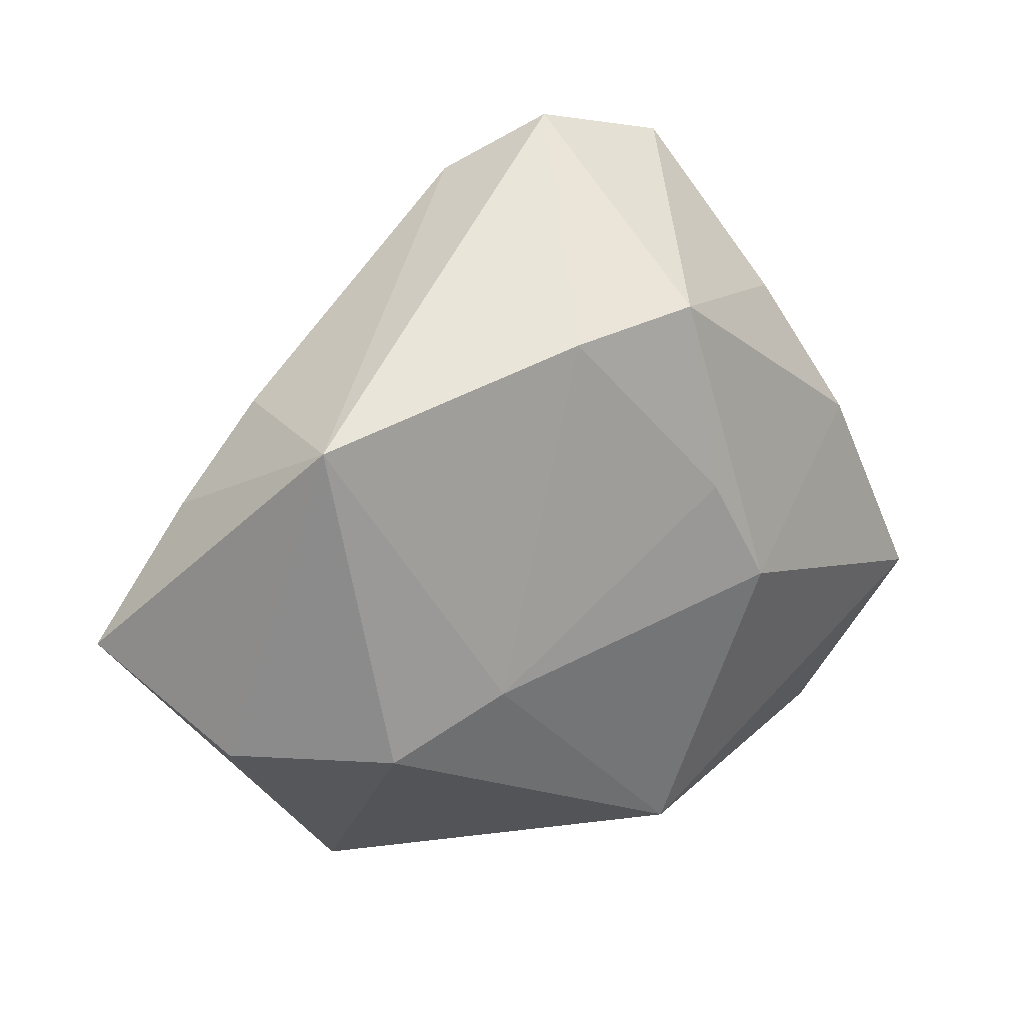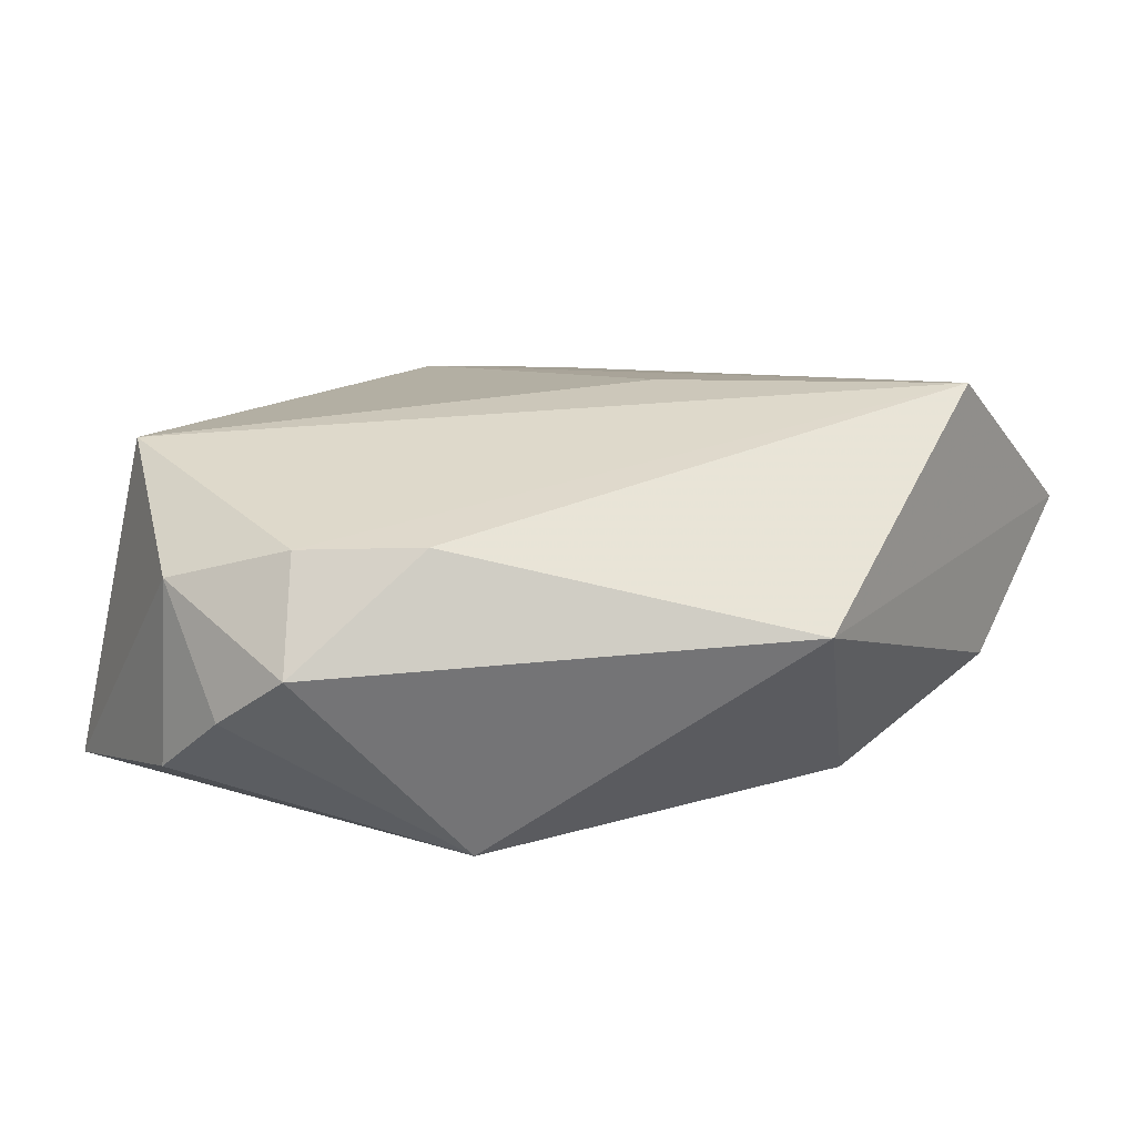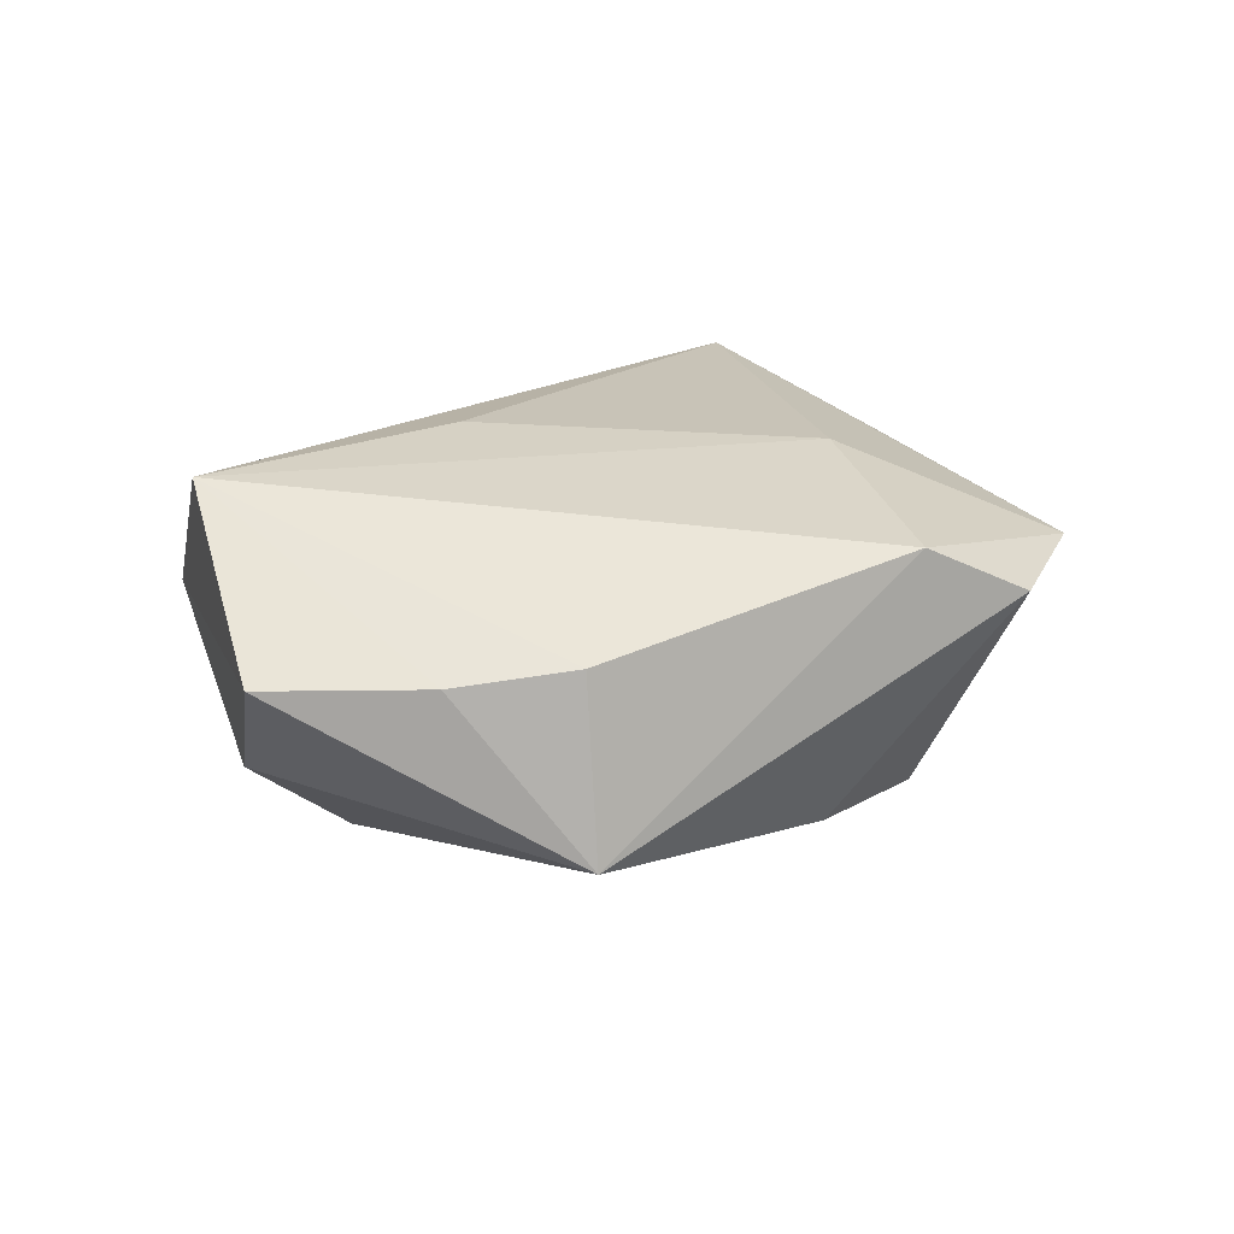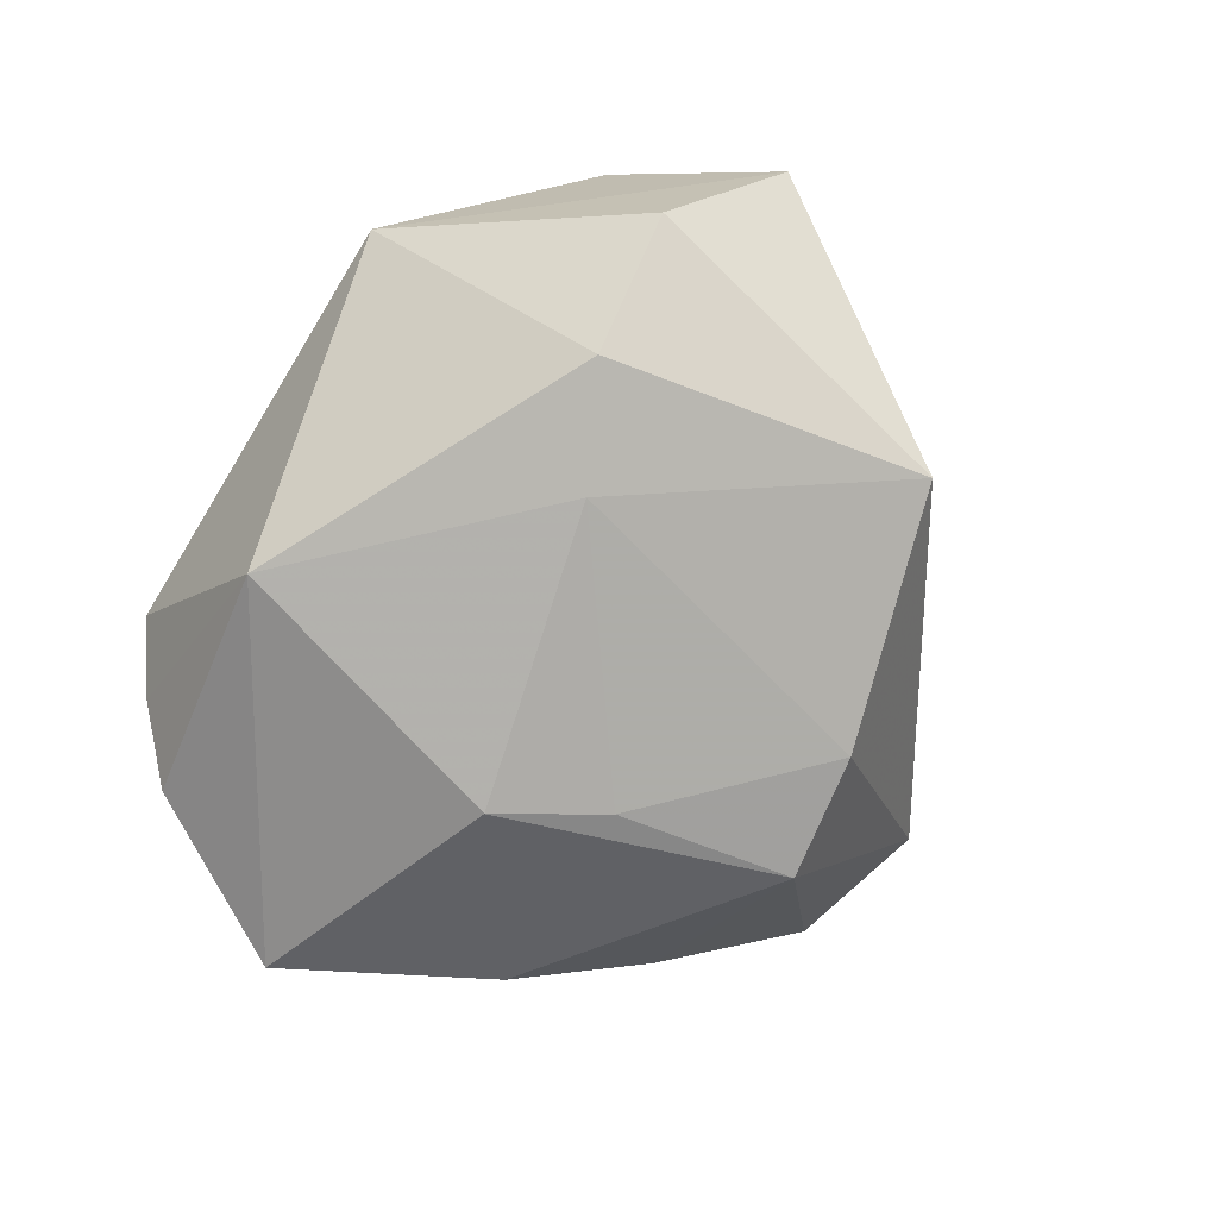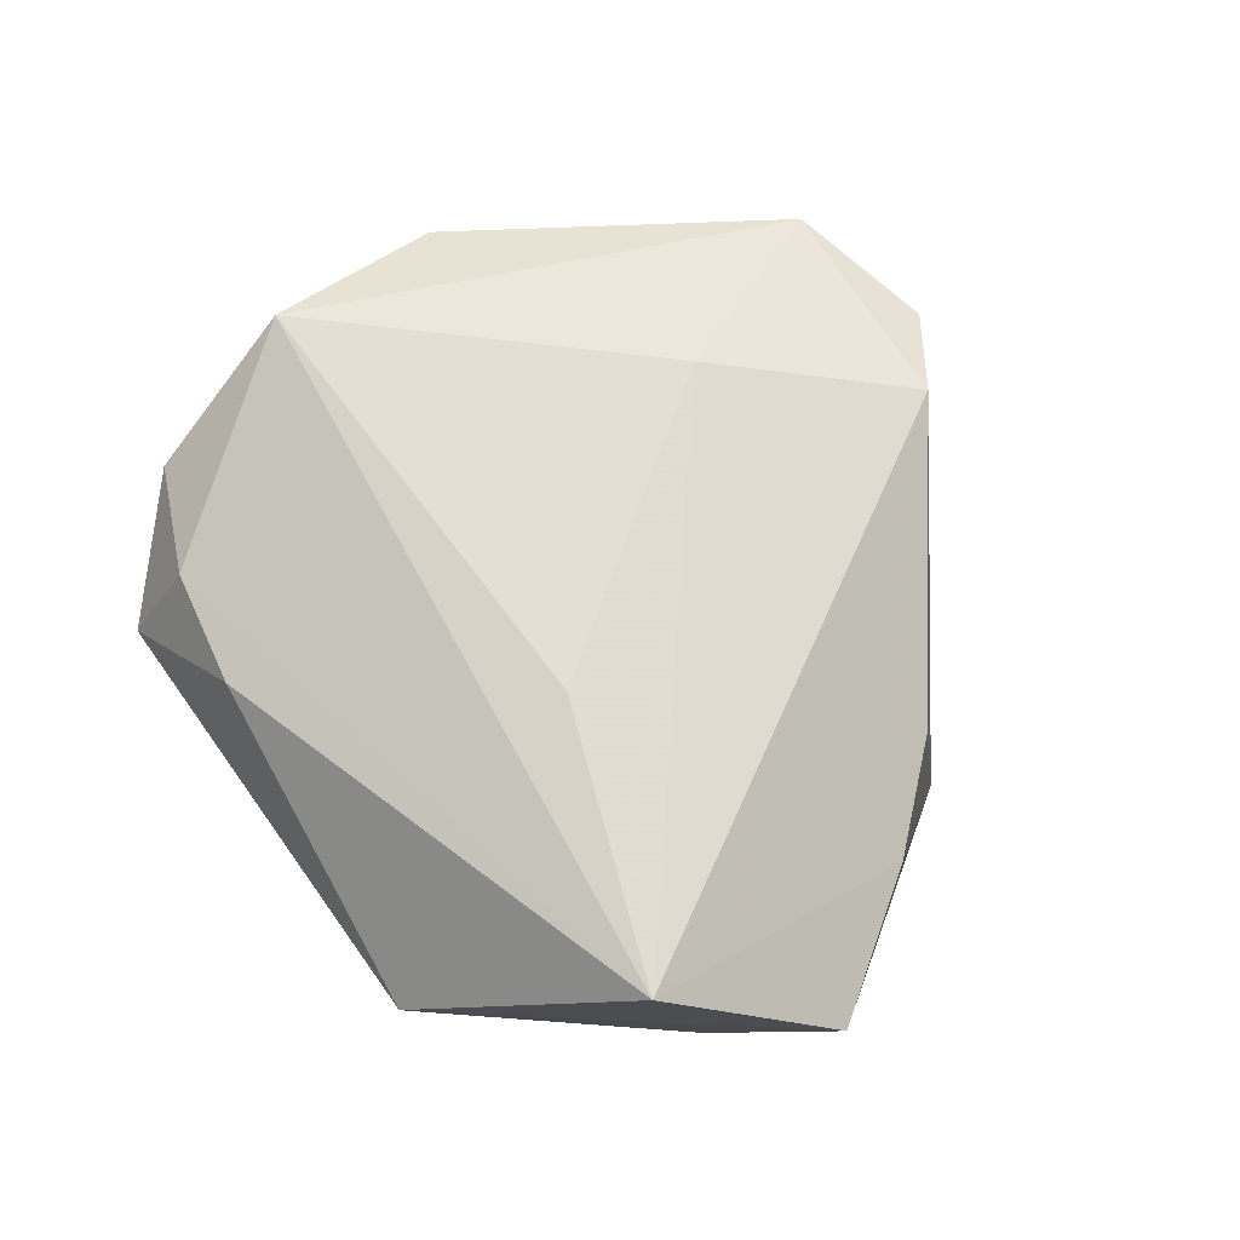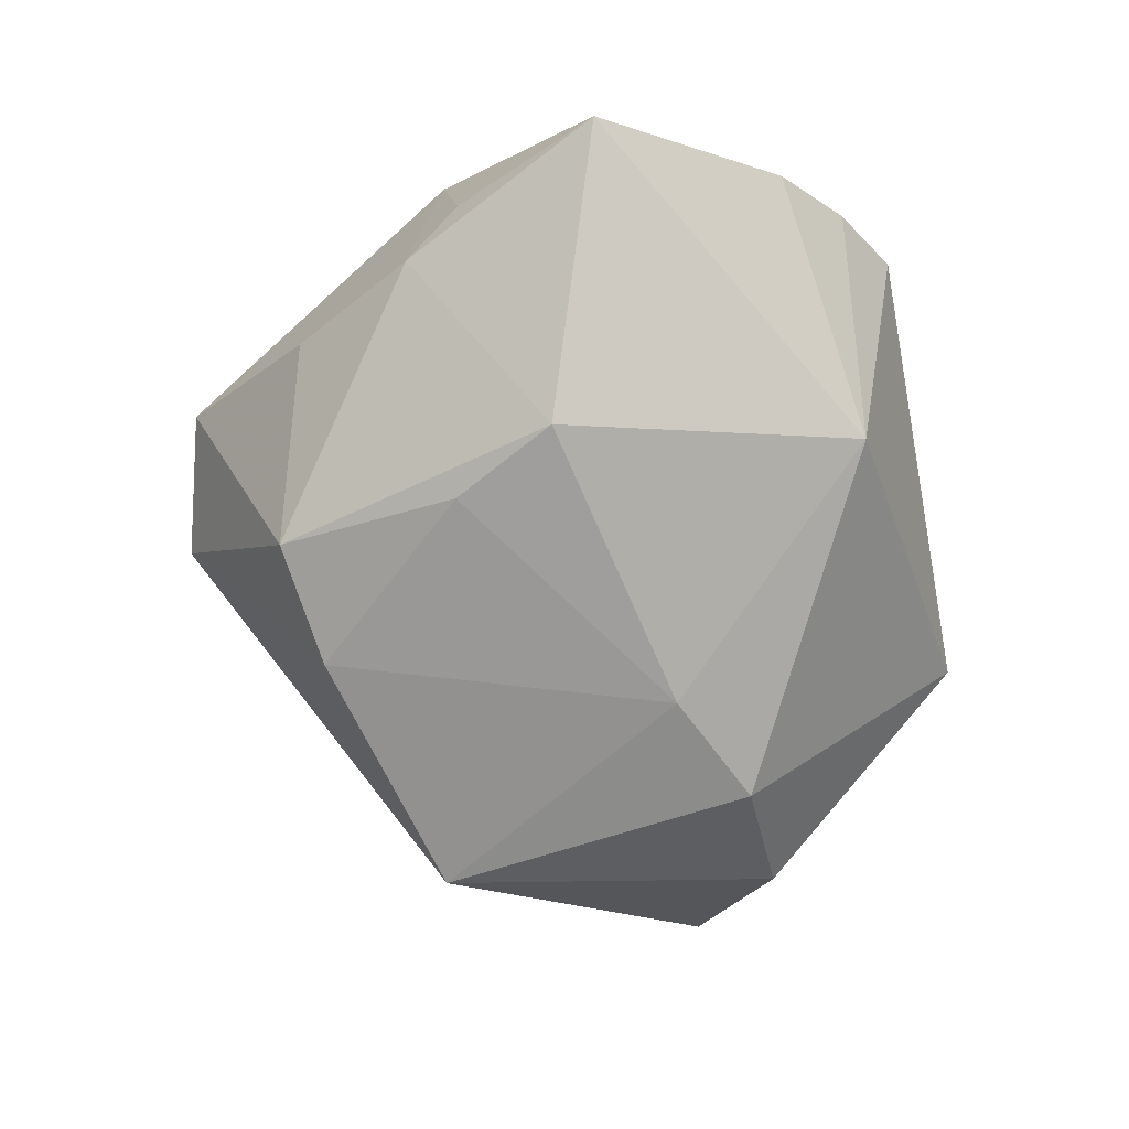
<metadata>
{"format":"obj","ext":"obj","renderer":"f3d","projection":"perspective","resolution":1024,"background":"white","views":[{"elev":28.2,"azim":149.6,"up":"+Y"},{"elev":-75.5,"azim":4.7,"up":"+Y"},{"elev":18.5,"azim":127.6,"up":"+Z"},{"elev":-76.9,"azim":61.9,"up":"+Z"},{"elev":69.7,"azim":57.7,"up":"+Z"},{"elev":-76.2,"azim":-76.6,"up":"+Z"}]}
</metadata>
<code>
v 0.03871 0.01276 0.003777
v 0.01244 -0.007361 0.0191
v -0.009626 0.02045 0.01729
v -0.02718 0.0254 -0.00382
v -0.01587 0.001 -0.02089
v 0.003095 0.03905 0.01279
v 0.04909 -0.0005528 0.003643
v 0.04047 -0.01011 -0.008392
v -0.03288 -0.02683 -0.007683
v 0.02512 -0.03394 0.001166
v 0.004023 0.02978 -0.01561
v 0.01508 -0.004618 -0.01989
v -0.01056 0.01207 -0.01939
v -0.0203 -0.03653 0.001836
v -0.03448 -0.0107 0.01828
v 0.02978 0.02154 0.005047
v -0.03736 0.005834 -0.005224
v -0.02055 0.0405 0.008822
v -0.02687 -0.03246 -0.00252
v -0.03087 -0.02642 0.008949
v -0.00923 0.03098 -0.01544
v 0.03092 0.02372 -0.01333
v -0.0336 0.01195 -0.01009
v 0.027 -0.009755 -0.01851
v -0.007542 -0.03229 0.01119
v -0.006577 -0.02888 -0.01738
v -0.04325 -0.009767 -0.01123
v -0.005932 0.04494 0.007581
v -0.03825 0.007886 0.01058
v -0.01914 -0.03073 0.01154
v 0.03971 -0.01574 0.01809
f 18 15 3
f 29 15 18
f 18 3 6
f 6 3 31
f 31 10 7
f 2 15 31
f 31 3 2
f 2 3 15
f 24 22 8
f 22 7 8
f 8 10 24
f 8 7 10
f 22 6 16
f 16 6 31
f 24 10 26
f 10 14 26
f 1 7 22
f 22 16 1
f 31 7 1
f 1 16 31
f 18 21 4
f 21 23 4
f 4 29 18
f 4 23 29
f 15 29 27
f 27 26 9
f 9 20 27
f 27 20 15
f 28 6 22
f 22 11 28
f 18 6 28
f 28 21 18
f 28 11 21
f 26 27 5
f 5 23 21
f 5 27 23
f 19 20 9
f 14 20 19
f 9 26 19
f 19 26 14
f 25 10 31
f 25 14 10
f 29 23 17
f 17 27 29
f 23 27 17
f 12 22 24
f 12 11 22
f 24 26 12
f 26 5 12
f 21 11 13
f 13 5 21
f 11 12 13
f 13 12 5
f 30 20 14
f 14 25 30
f 15 20 30
f 31 15 30
f 30 25 31

</code>
